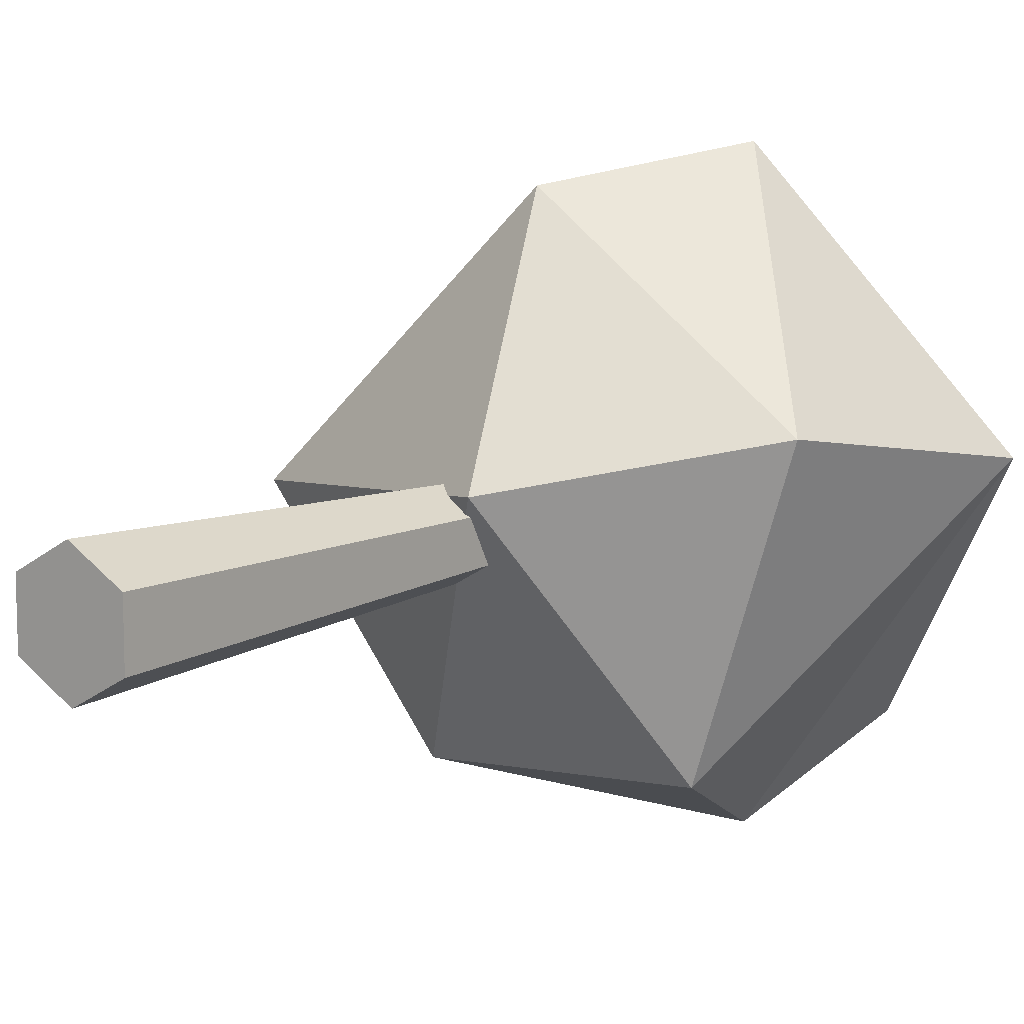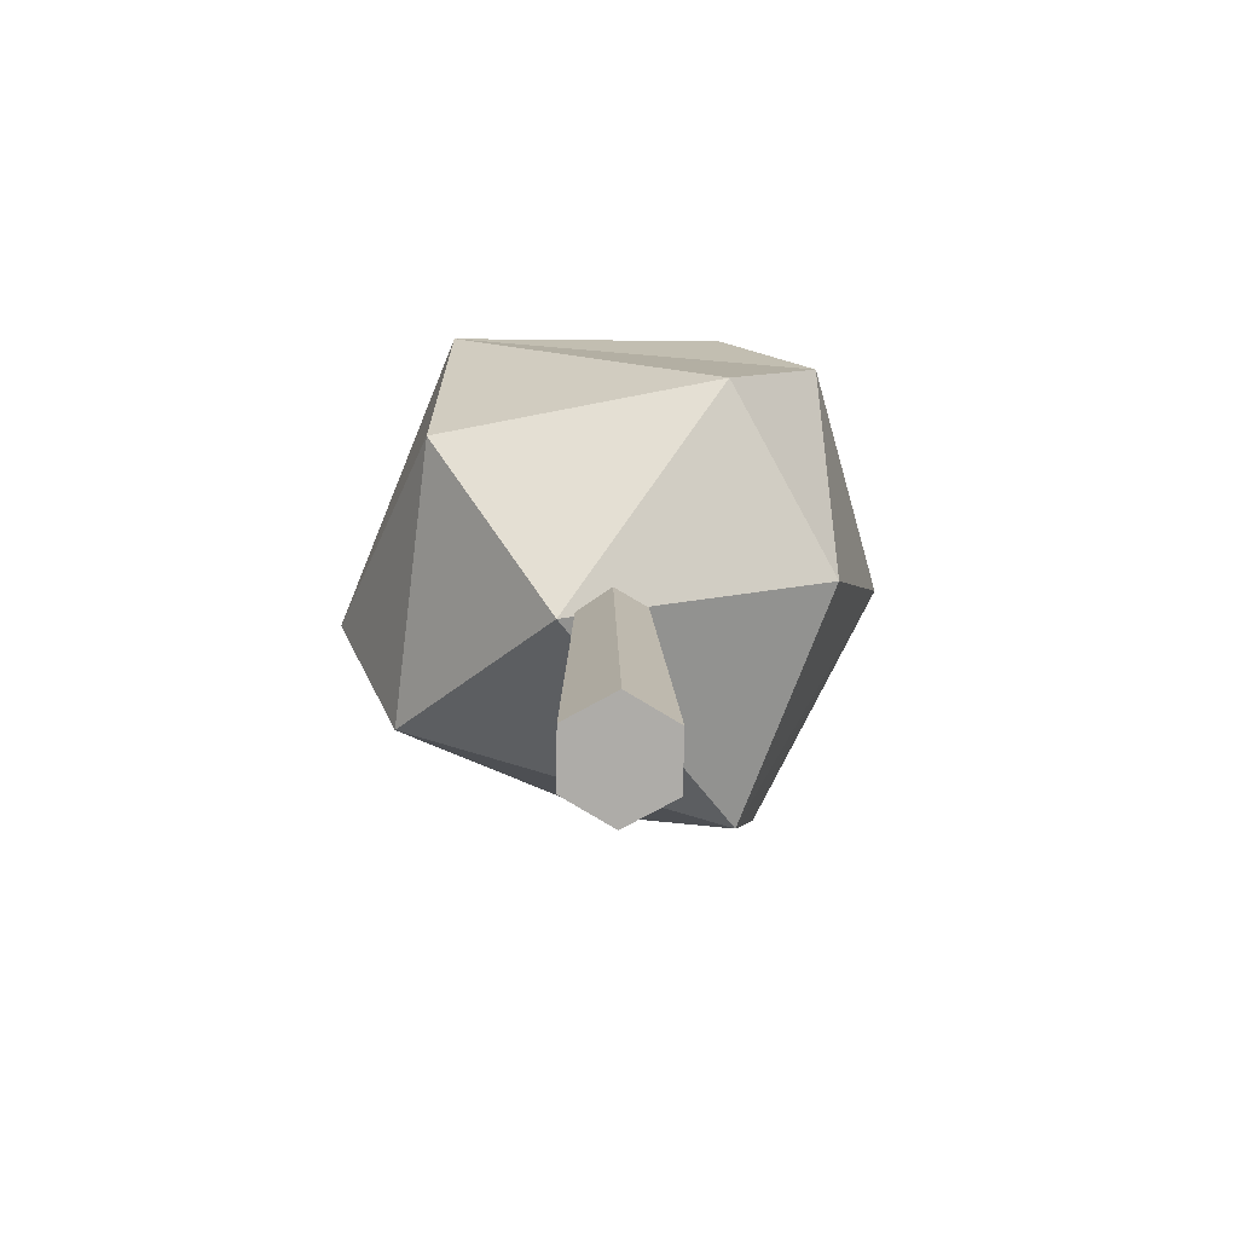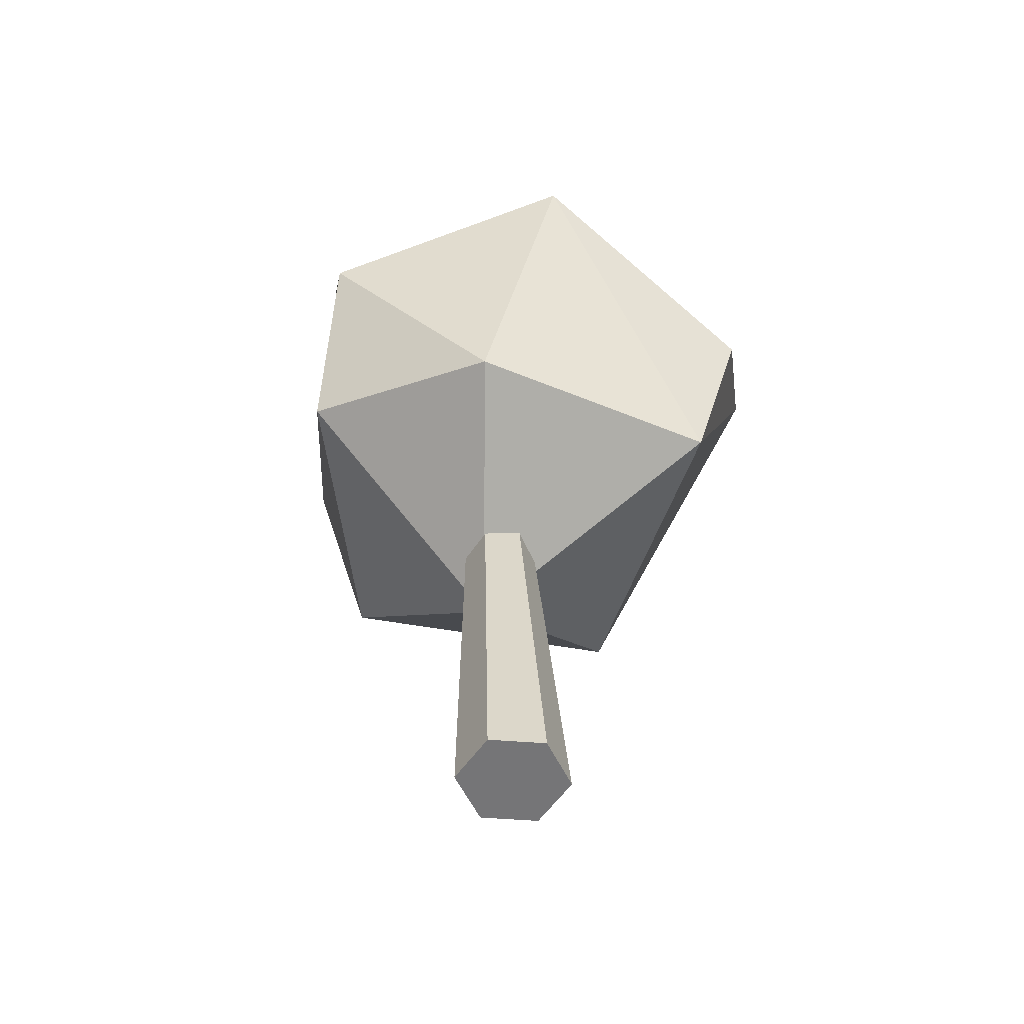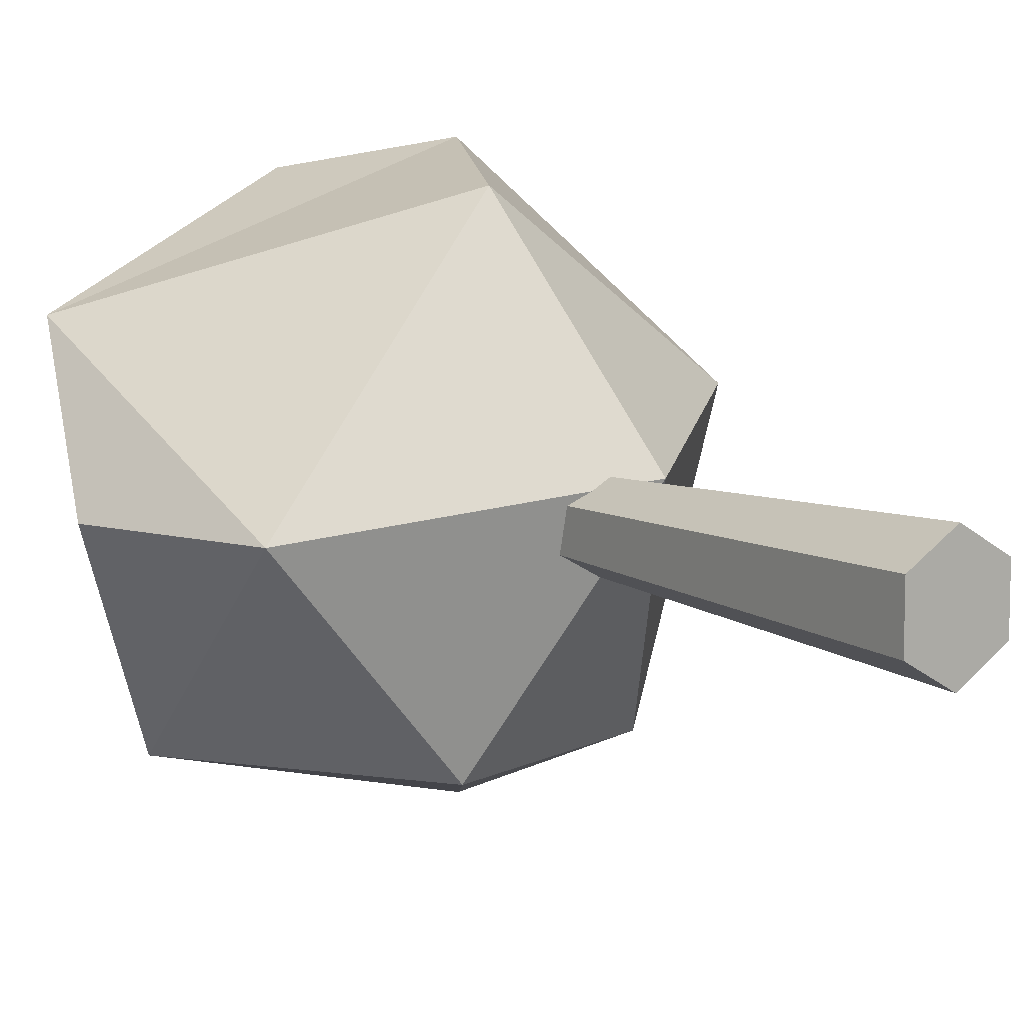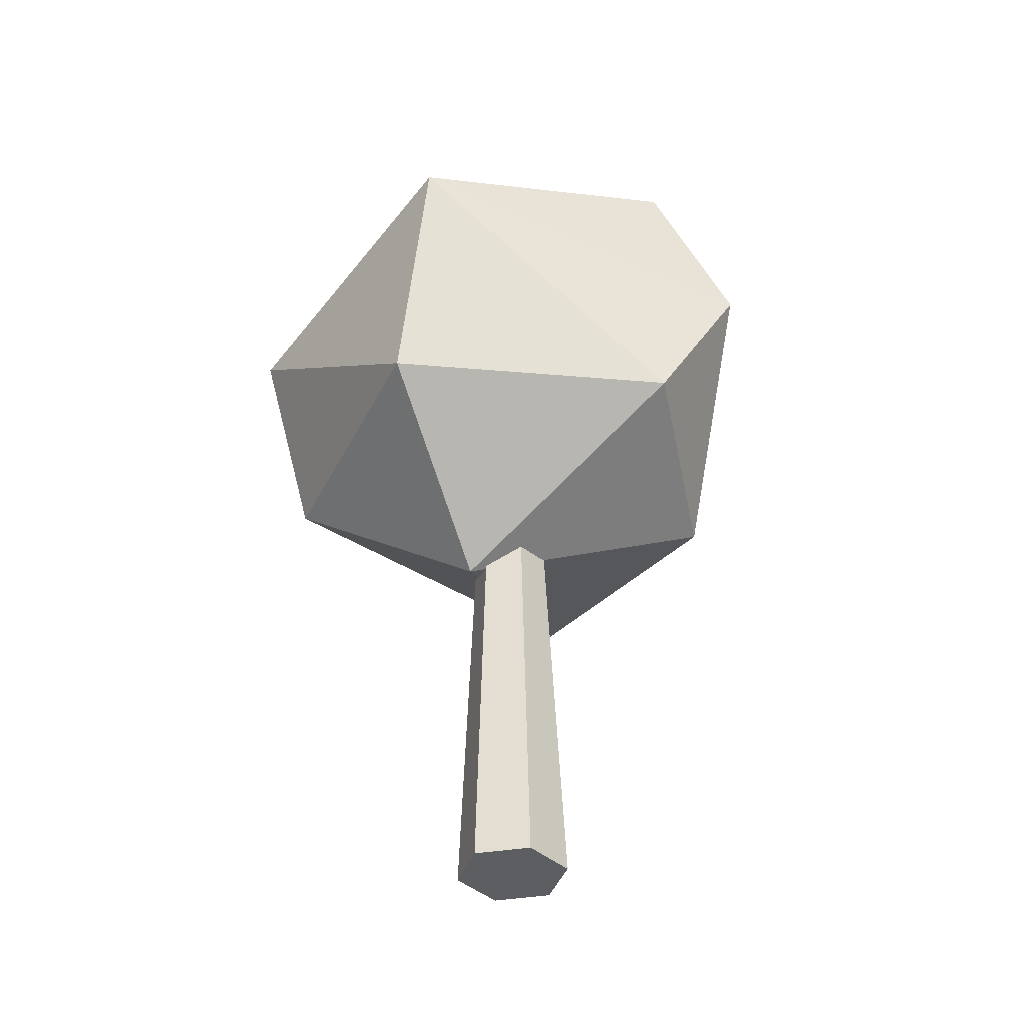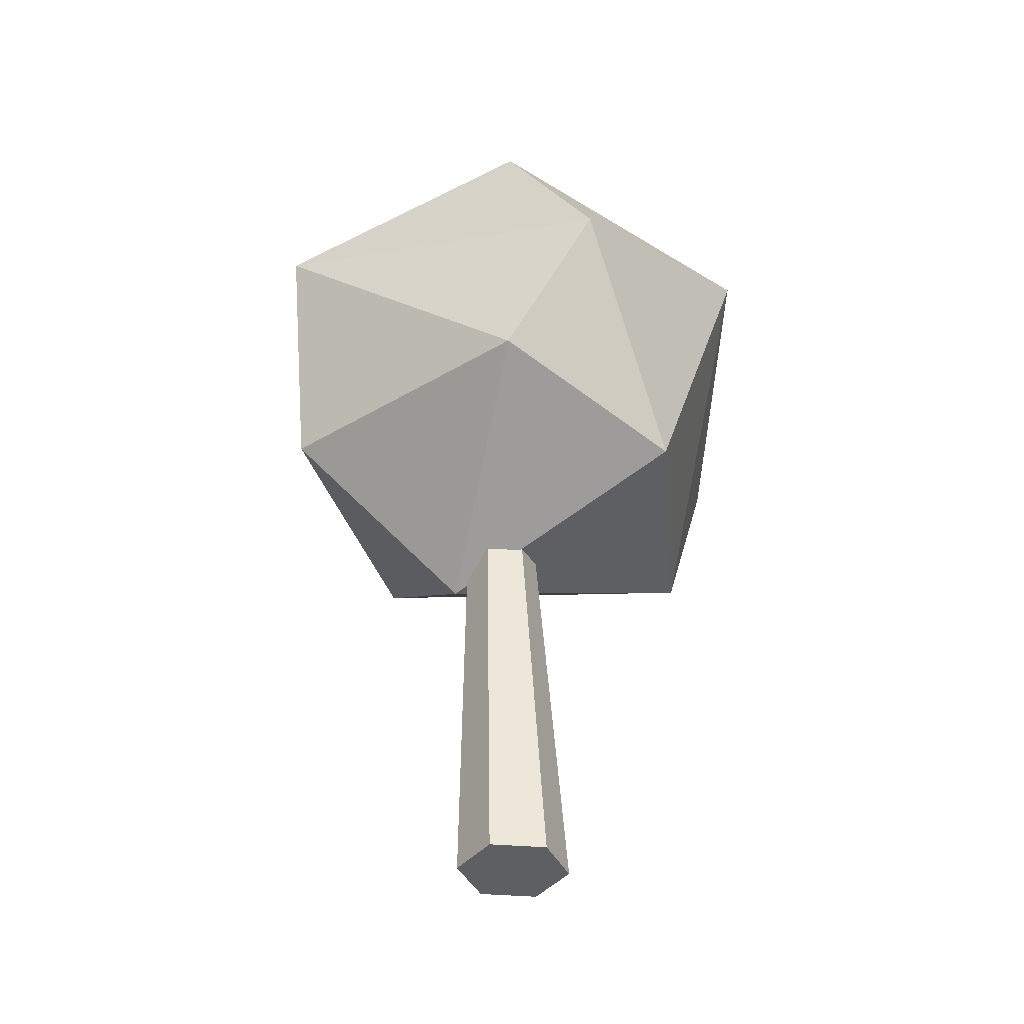
<metadata>
{"format":"obj","ext":"obj","renderer":"f3d","projection":"perspective","resolution":1024,"background":"white","views":[{"elev":11.3,"azim":37.5,"up":"+Z"},{"elev":-76.8,"azim":118.7,"up":"+Y"},{"elev":-56.6,"azim":-154.5,"up":"+Y"},{"elev":9.7,"azim":-38.2,"up":"+Z"},{"elev":-39.2,"azim":101.6,"up":"+Y"},{"elev":-40.0,"azim":144.3,"up":"+Y"}]}
</metadata>
<code>
o Icosphere
v -0.01273 -2.322 -0.204
v 0.05665 -0.6243 -0.1258
v 0.1636 -2.322 -0.1022
v 0.1636 -0.6243 -0.0641
v 0.1636 -2.322 0.1014
v 0.1636 -0.6243 0.05937
v -0.01273 -2.322 0.2032
v 0.05665 -0.6243 0.1211
v -0.189 -2.322 0.1014
v -0.05028 -0.6243 0.05937
v -0.189 -2.322 -0.1022
v -0.05028 -0.6243 -0.0641
v -0.2352 -0.7007 -0.724
v 0.003618 0.5238 0.8923
v -0.5841 0.361 -0.797
v 0.5215 0.5238 -0.724
v 1.028 0.315 0.1294
v -0.1782 1.061 -0.1294
v 0.1782 -1.061 0.1294
v -0.003618 -0.5238 0.8923
v 0.8475 -0.5238 0.2792
v -0.8503 -0.6714 -0
v 0.5274 -0.5238 -0.7197
v 0.3226 0.05359 0.9928
v -0.8898 0.3567 0.5209
v -1.044 -0.05359 -0
v 0.3226 0.05359 -0.9928
v 0.3389 0.9577 0.2462
f 19 22 13
f 13 22 15
f 21 17 24
f 20 24 25
f 13 15 27
f 23 27 17
f 14 17 28
f 25 14 18
f 15 25 18
f 16 15 18
f 17 16 28
f 28 16 18
f 18 14 28
f 17 27 16
f 27 15 16
f 26 25 15
f 25 24 14
f 24 17 14
f 23 13 27
f 15 22 26
f 26 22 25
f 22 20 25
f 20 21 24
f 21 23 17
f 19 13 23
f 19 20 22
f 21 19 23
f 19 21 20
f 1 2 4 3
f 3 4 6 5
f 5 6 8 7
f 7 8 10 9
f 4 2 12 10 8 6
f 11 12 2 1
f 9 10 12 11
f 1 3 5 7 9 11

</code>
